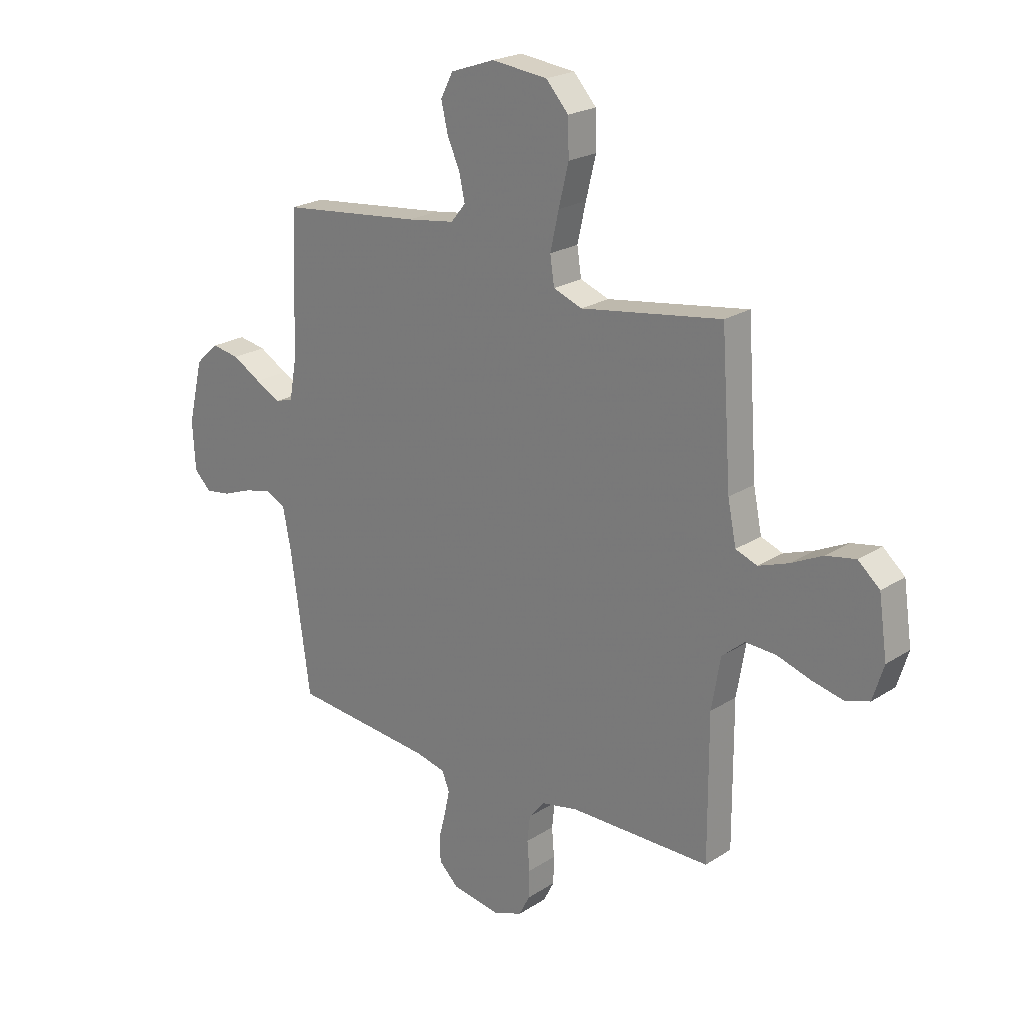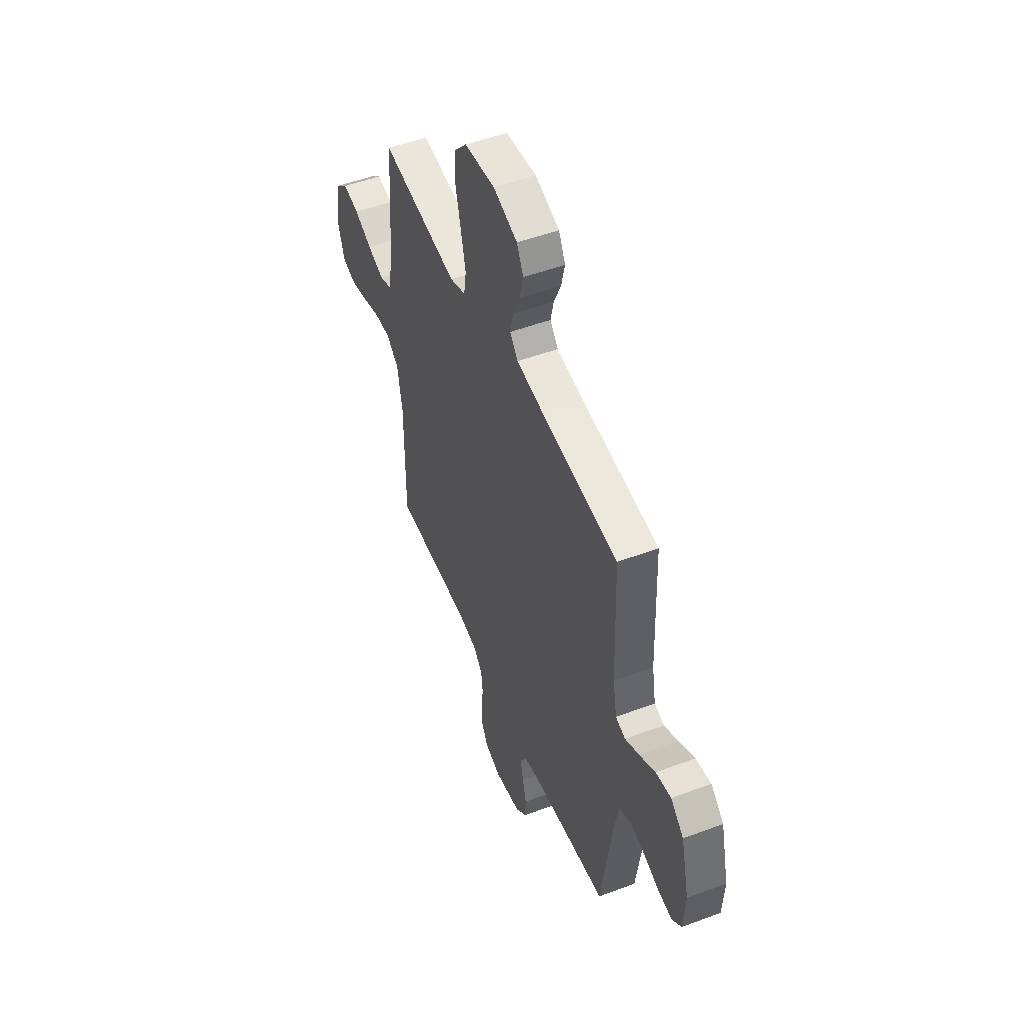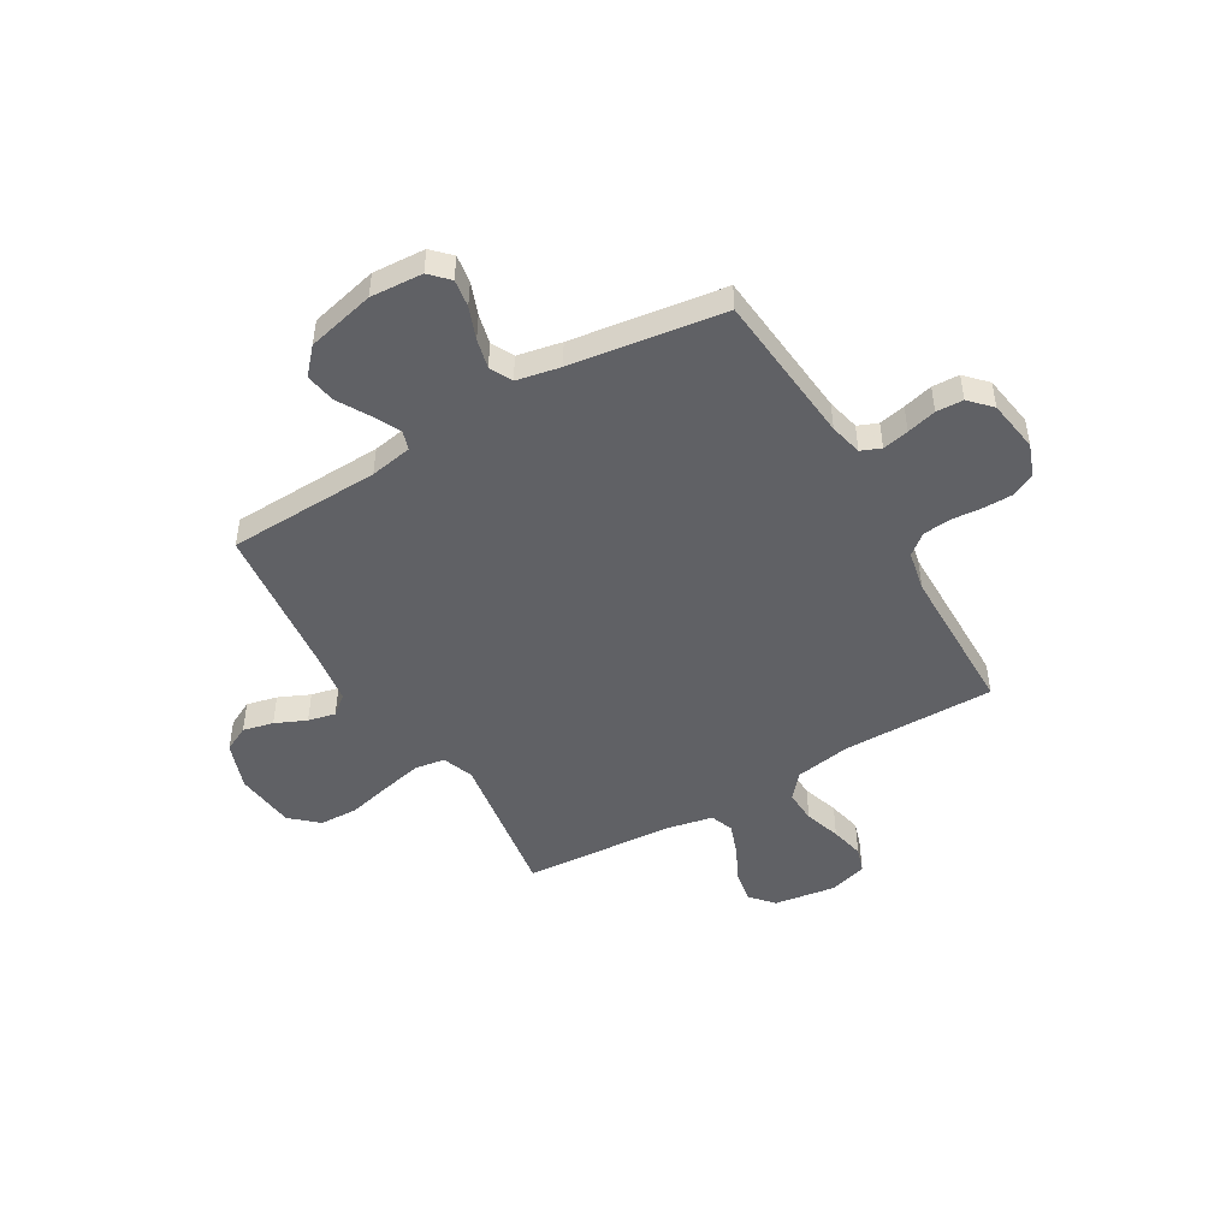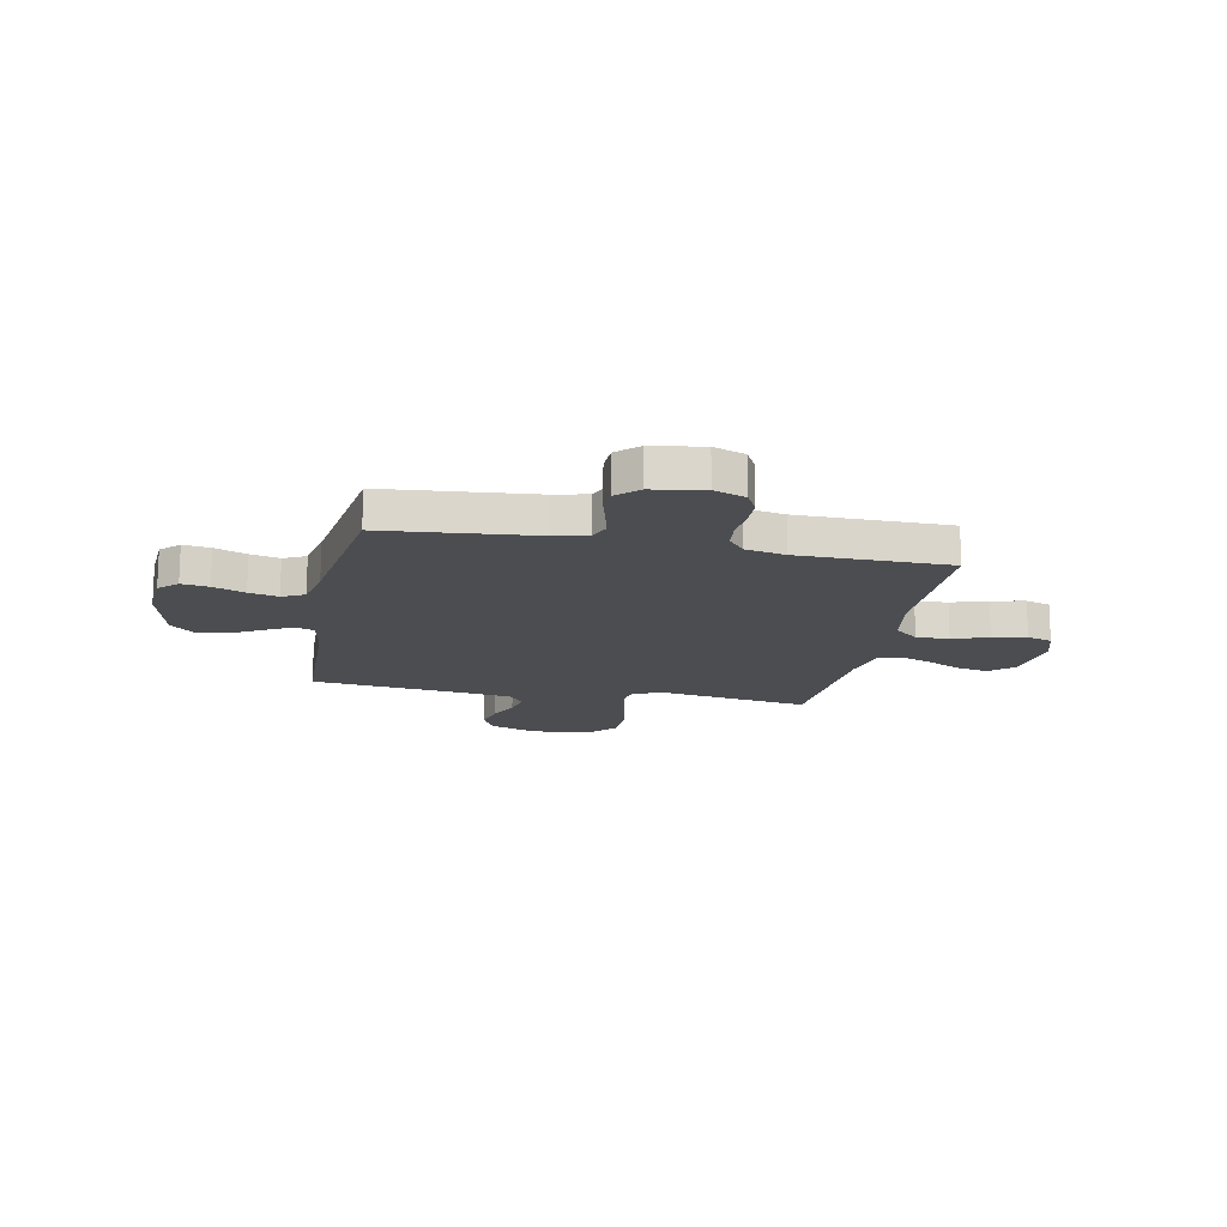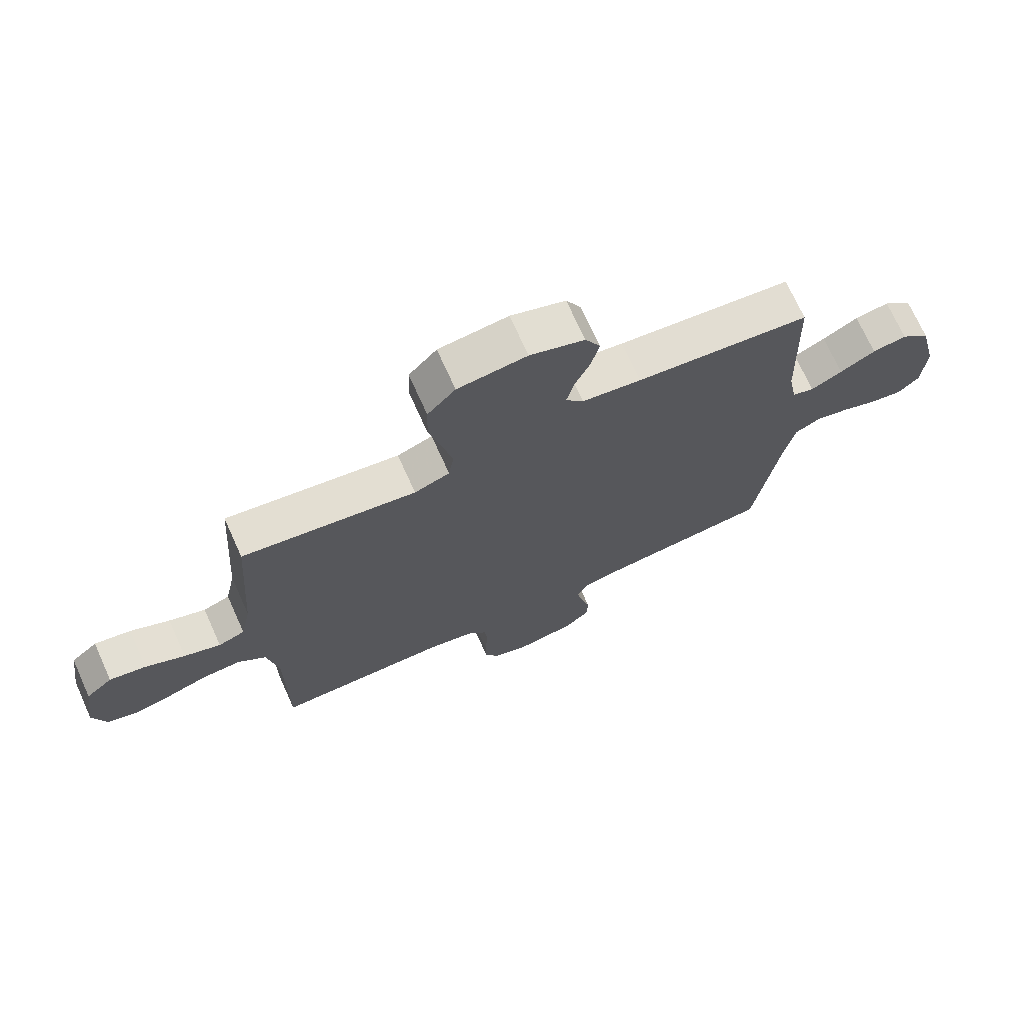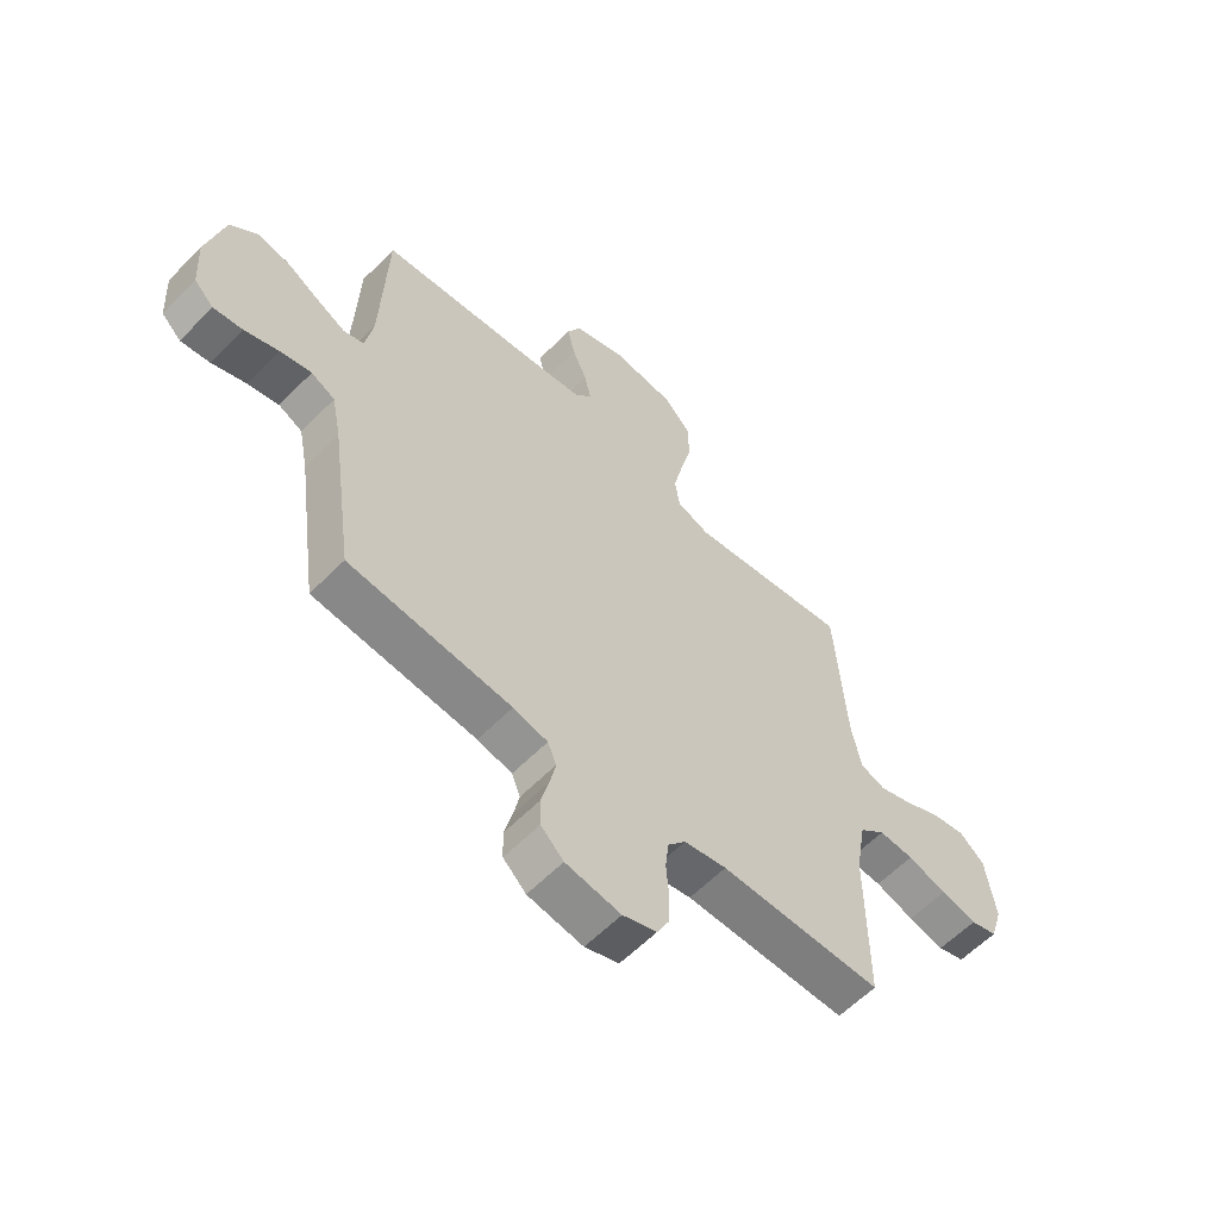
<metadata>
{"format":"obj","ext":"obj","renderer":"f3d","projection":"perspective","resolution":1024,"background":"white","views":[{"elev":22.3,"azim":-137.9,"up":"+Z"},{"elev":50.9,"azim":67.8,"up":"+Z"},{"elev":-47.7,"azim":120.3,"up":"+Y"},{"elev":-15.8,"azim":168.8,"up":"+Y"},{"elev":71.7,"azim":-24.3,"up":"+Z"},{"elev":-59.6,"azim":136.0,"up":"+Z"}]}
</metadata>
<code>
v 0.5 0.07 -0.5
v 0.2 0.07 -0.528
v 0.136 0.07 -0.543
v 0.12 0.07 -0.582
v 0.131 0.07 -0.634
v 0.146 0.07 -0.692
v 0.144 0.07 -0.745
v 0.102 0.07 -0.785
v 0 0.07 -0.801
v -0.063 0.07 -0.778
v -0.086 0.07 -0.733
v -0.087 0.07 -0.675
v -0.082 0.07 -0.613
v -0.088 0.07 -0.558
v -0.121 0.07 -0.518
v -0.2 0.07 -0.502
v -0.5 0.07 -0.5
v -0.499 0.07 -0.2
v -0.518 0.07 -0.09
v -0.566 0.07 -0.049
v -0.631 0.07 -0.052
v -0.703 0.07 -0.075
v -0.77 0.07 -0.09
v -0.82 0.07 -0.074
v -0.843 0.07 0
v -0.825 0.07 0.123
v -0.779 0.07 0.163
v -0.716 0.07 0.151
v -0.648 0.07 0.118
v -0.585 0.07 0.095
v -0.539 0.07 0.112
v -0.521 0.07 0.2
v -0.5 0.07 0.5
v -0.2 0.07 0.454
v -0.139 0.07 0.477
v -0.13 0.07 0.536
v -0.148 0.07 0.616
v -0.169 0.07 0.702
v -0.167 0.07 0.779
v -0.119 0.07 0.832
v 0 0.07 0.845
v 0.094 0.07 0.812
v 0.12 0.07 0.761
v 0.106 0.07 0.701
v 0.079 0.07 0.64
v 0.067 0.07 0.586
v 0.098 0.07 0.548
v 0.2 0.07 0.533
v 0.5 0.07 0.5
v 0.511 0.07 0.2
v 0.526 0.07 0.117
v 0.564 0.07 0.105
v 0.618 0.07 0.133
v 0.679 0.07 0.168
v 0.738 0.07 0.178
v 0.788 0.07 0.133
v 0.82 0.07 0
v 0.814 0.07 -0.103
v 0.778 0.07 -0.138
v 0.724 0.07 -0.13
v 0.661 0.07 -0.106
v 0.603 0.07 -0.092
v 0.559 0.07 -0.114
v 0.542 0.07 -0.2
v 0.5 0 -0.5
v 0.2 0 -0.528
v 0.136 0 -0.543
v 0.12 0 -0.582
v 0.131 0 -0.634
v 0.146 0 -0.692
v 0.144 0 -0.745
v 0.102 0 -0.785
v 0 0 -0.801
v -0.063 0 -0.778
v -0.086 0 -0.733
v -0.087 0 -0.675
v -0.082 0 -0.613
v -0.088 0 -0.558
v -0.121 0 -0.518
v -0.2 0 -0.502
v -0.5 0 -0.5
v -0.499 0 -0.2
v -0.518 0 -0.09
v -0.566 0 -0.049
v -0.631 0 -0.052
v -0.703 0 -0.075
v -0.77 0 -0.09
v -0.82 0 -0.074
v -0.843 0 0
v -0.825 0 0.123
v -0.779 0 0.163
v -0.716 0 0.151
v -0.648 0 0.118
v -0.585 0 0.095
v -0.539 0 0.112
v -0.521 0 0.2
v -0.5 0 0.5
v -0.2 0 0.454
v -0.139 0 0.477
v -0.13 0 0.536
v -0.148 0 0.616
v -0.169 0 0.702
v -0.167 0 0.779
v -0.119 0 0.832
v 0 0 0.845
v 0.094 0 0.812
v 0.12 0 0.761
v 0.106 0 0.701
v 0.079 0 0.64
v 0.067 0 0.586
v 0.098 0 0.548
v 0.2 0 0.533
v 0.5 0 0.5
v 0.511 0 0.2
v 0.526 0 0.117
v 0.564 0 0.105
v 0.618 0 0.133
v 0.679 0 0.168
v 0.738 0 0.178
v 0.788 0 0.133
v 0.82 0 0
v 0.814 0 -0.103
v 0.778 0 -0.138
v 0.724 0 -0.13
v 0.661 0 -0.106
v 0.603 0 -0.092
v 0.559 0 -0.114
v 0.542 0 -0.2
f 59 60 61
f 58 59 61
f 57 58 61
f 56 57 61
f 55 56 61
f 54 55 61
f 53 54 61
f 52 53 61 62
f 51 52 62 63
f 48 49 50
f 51 63 64
f 50 51 64
f 48 50 64
f 47 48 64
f 43 44 45
f 42 43 45
f 41 42 45
f 40 41 45
f 39 40 45
f 38 39 45
f 37 38 45
f 36 37 45 46
f 64 1 2
f 47 64 2
f 46 47 2
f 36 46 2
f 35 36 2
f 27 28 29
f 26 27 29
f 25 26 29
f 24 25 29
f 23 24 29
f 22 23 29
f 21 22 29
f 20 21 29 30
f 19 20 30 31
f 16 17 18
f 19 31 32
f 18 19 32
f 16 18 32
f 15 16 32
f 11 12 13
f 10 11 13
f 9 10 13
f 8 9 13
f 7 8 13
f 6 7 13
f 5 6 13
f 4 5 13 14
f 32 33 34
f 15 32 34
f 14 15 34
f 4 14 34
f 3 4 34
f 2 3 34 35
f 125 124 123
f 125 123 122
f 125 122 121
f 125 121 120
f 125 120 119
f 125 119 118
f 125 118 117
f 126 125 117 116
f 127 126 116 115
f 114 113 112
f 128 127 115
f 128 115 114
f 128 114 112
f 128 112 111
f 109 108 107
f 109 107 106
f 109 106 105
f 109 105 104
f 109 104 103
f 109 103 102
f 109 102 101
f 110 109 101 100
f 66 65 128
f 66 128 111
f 66 111 110
f 66 110 100
f 66 100 99
f 93 92 91
f 93 91 90
f 93 90 89
f 93 89 88
f 93 88 87
f 93 87 86
f 93 86 85
f 94 93 85 84
f 95 94 84 83
f 82 81 80
f 96 95 83
f 96 83 82
f 96 82 80
f 96 80 79
f 77 76 75
f 77 75 74
f 77 74 73
f 77 73 72
f 77 72 71
f 77 71 70
f 77 70 69
f 78 77 69 68
f 98 97 96
f 98 96 79
f 98 79 78
f 98 78 68
f 98 68 67
f 99 98 67 66
f 1 65 66 2
f 2 66 67 3
f 3 67 68 4
f 4 68 69 5
f 5 69 70 6
f 6 70 71 7
f 7 71 72 8
f 8 72 73 9
f 9 73 74 10
f 10 74 75 11
f 11 75 76 12
f 12 76 77 13
f 13 77 78 14
f 14 78 79 15
f 15 79 80 16
f 16 80 81 17
f 17 81 82 18
f 18 82 83 19
f 19 83 84 20
f 20 84 85 21
f 21 85 86 22
f 22 86 87 23
f 23 87 88 24
f 24 88 89 25
f 25 89 90 26
f 26 90 91 27
f 27 91 92 28
f 28 92 93 29
f 29 93 94 30
f 30 94 95 31
f 31 95 96 32
f 32 96 97 33
f 33 97 98 34
f 34 98 99 35
f 35 99 100 36
f 36 100 101 37
f 37 101 102 38
f 38 102 103 39
f 39 103 104 40
f 40 104 105 41
f 41 105 106 42
f 42 106 107 43
f 43 107 108 44
f 44 108 109 45
f 45 109 110 46
f 46 110 111 47
f 47 111 112 48
f 48 112 113 49
f 49 113 114 50
f 50 114 115 51
f 51 115 116 52
f 52 116 117 53
f 53 117 118 54
f 54 118 119 55
f 55 119 120 56
f 56 120 121 57
f 57 121 122 58
f 58 122 123 59
f 59 123 124 60
f 60 124 125 61
f 61 125 126 62
f 62 126 127 63
f 63 127 128 64
f 64 128 65 1

</code>
